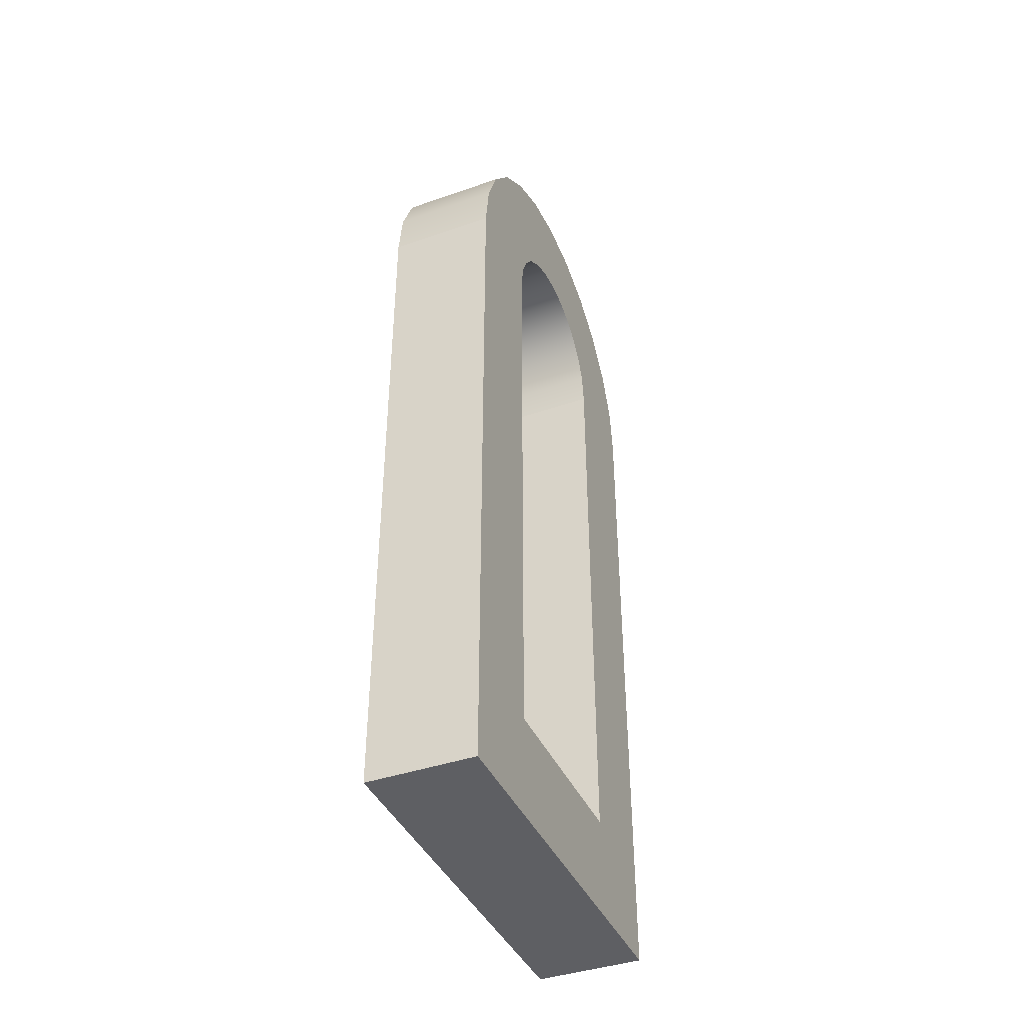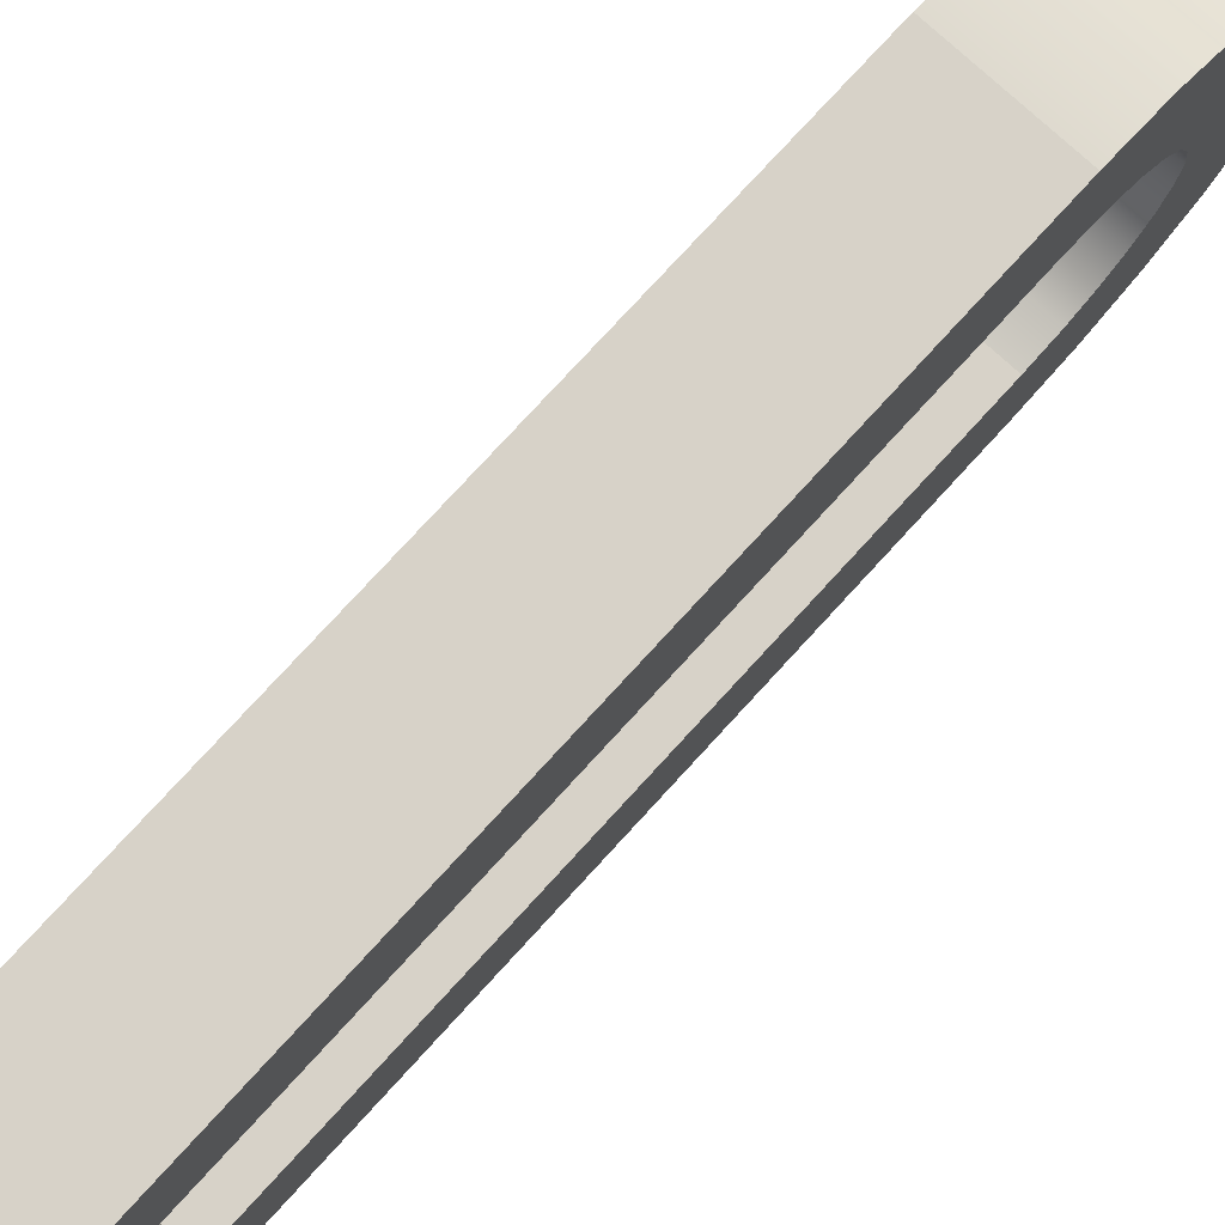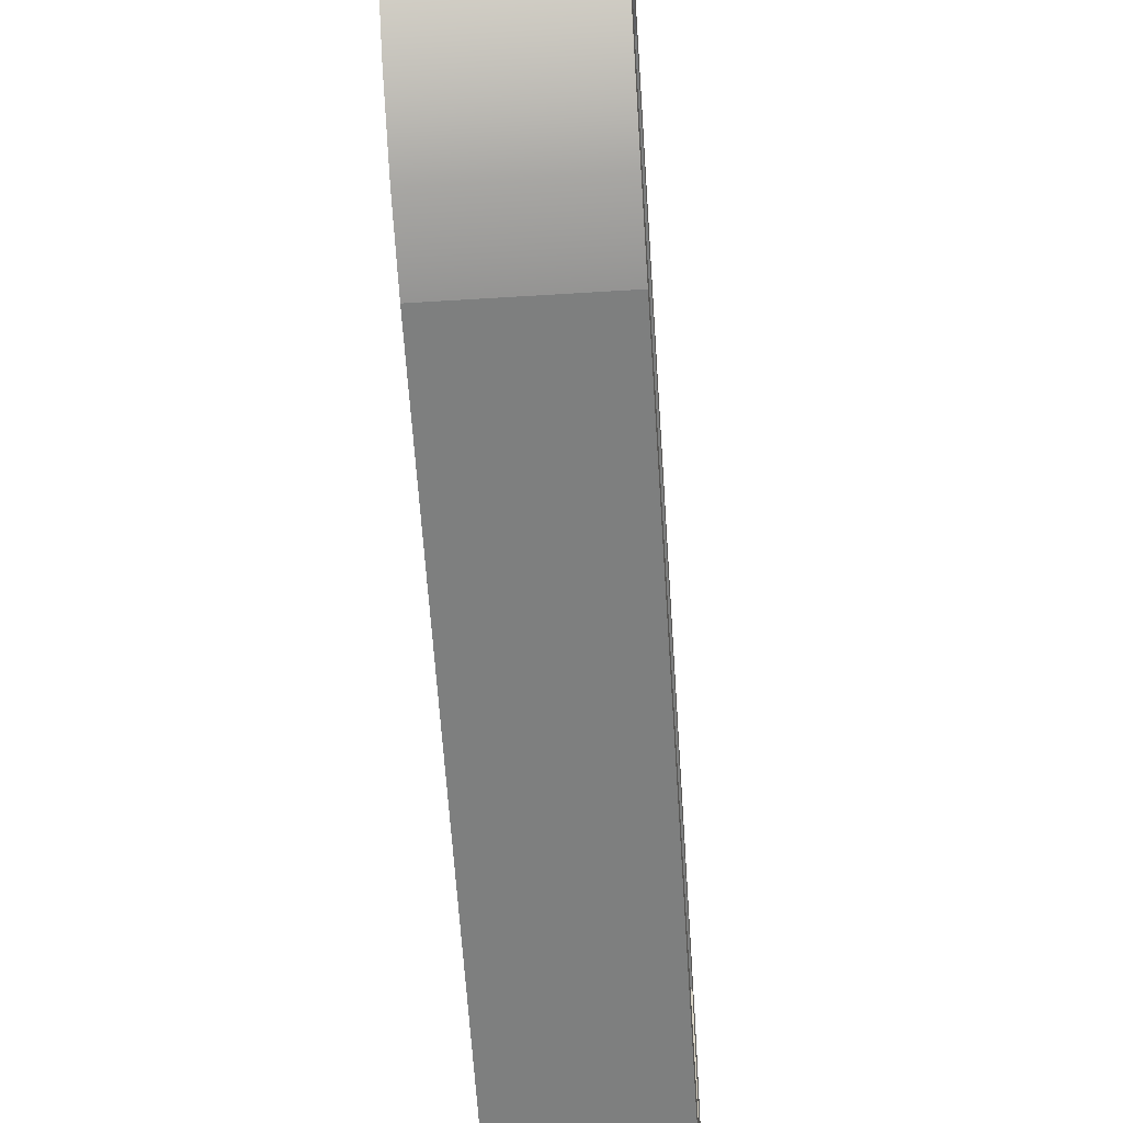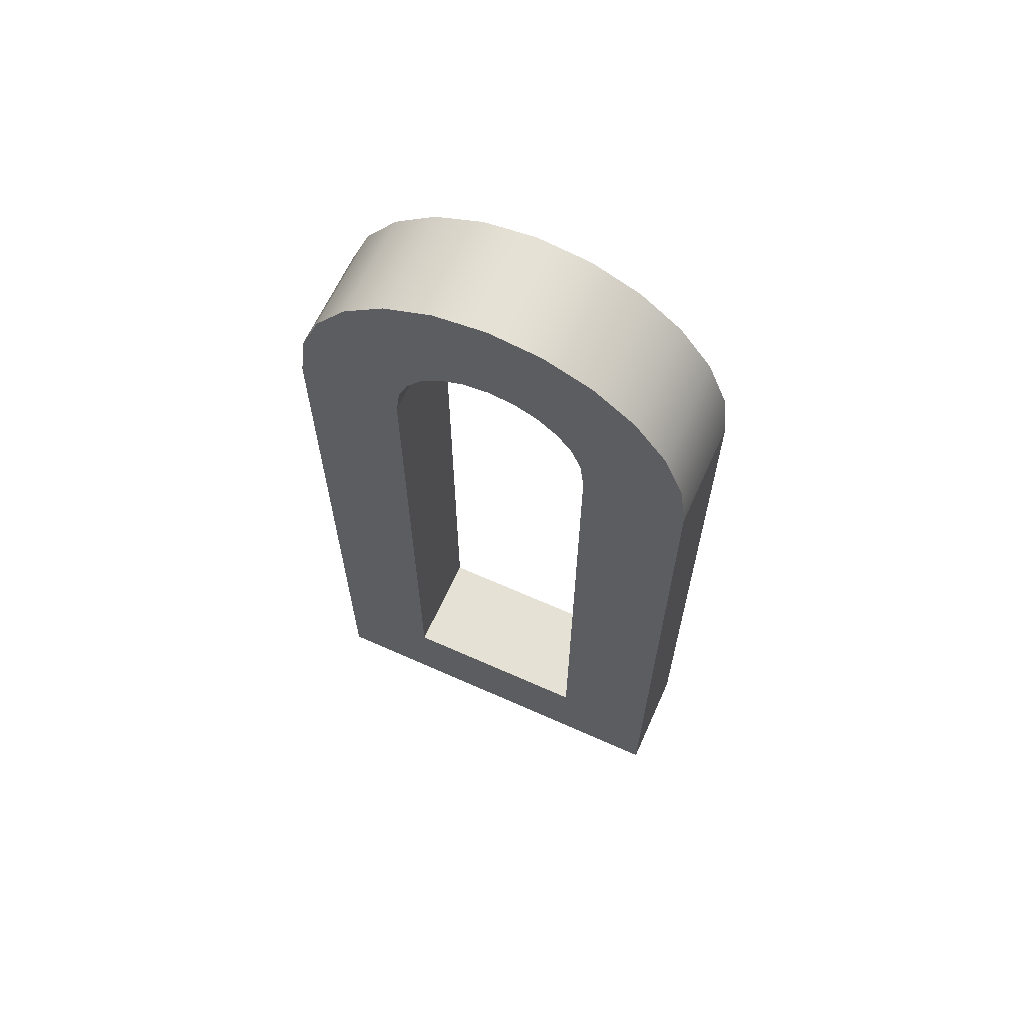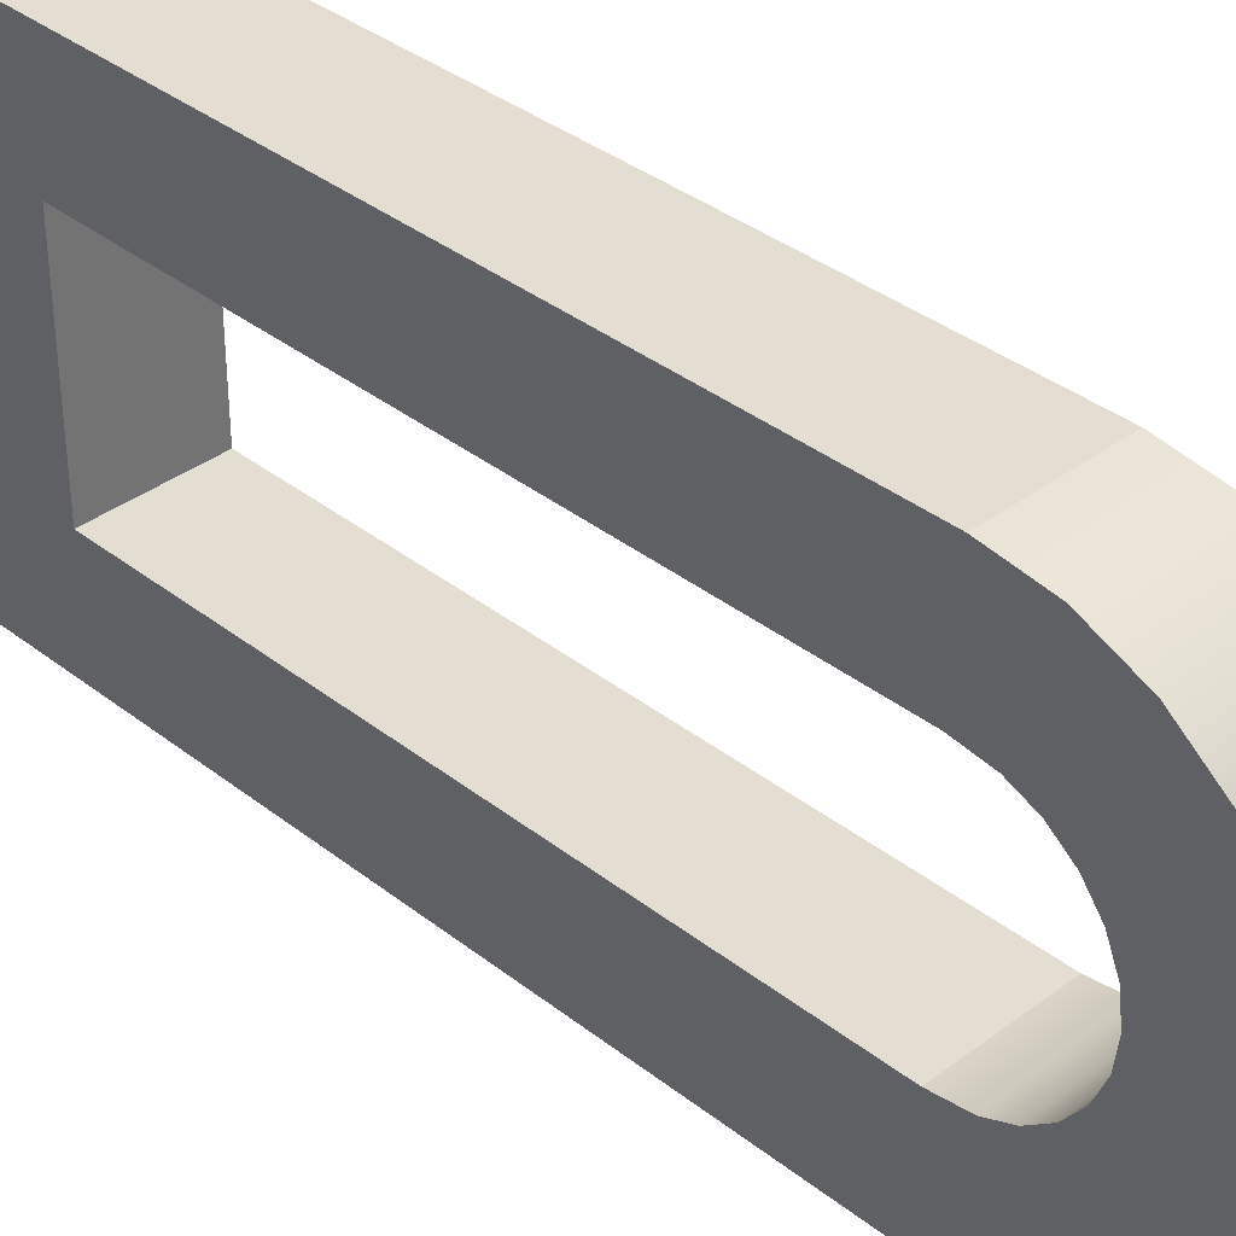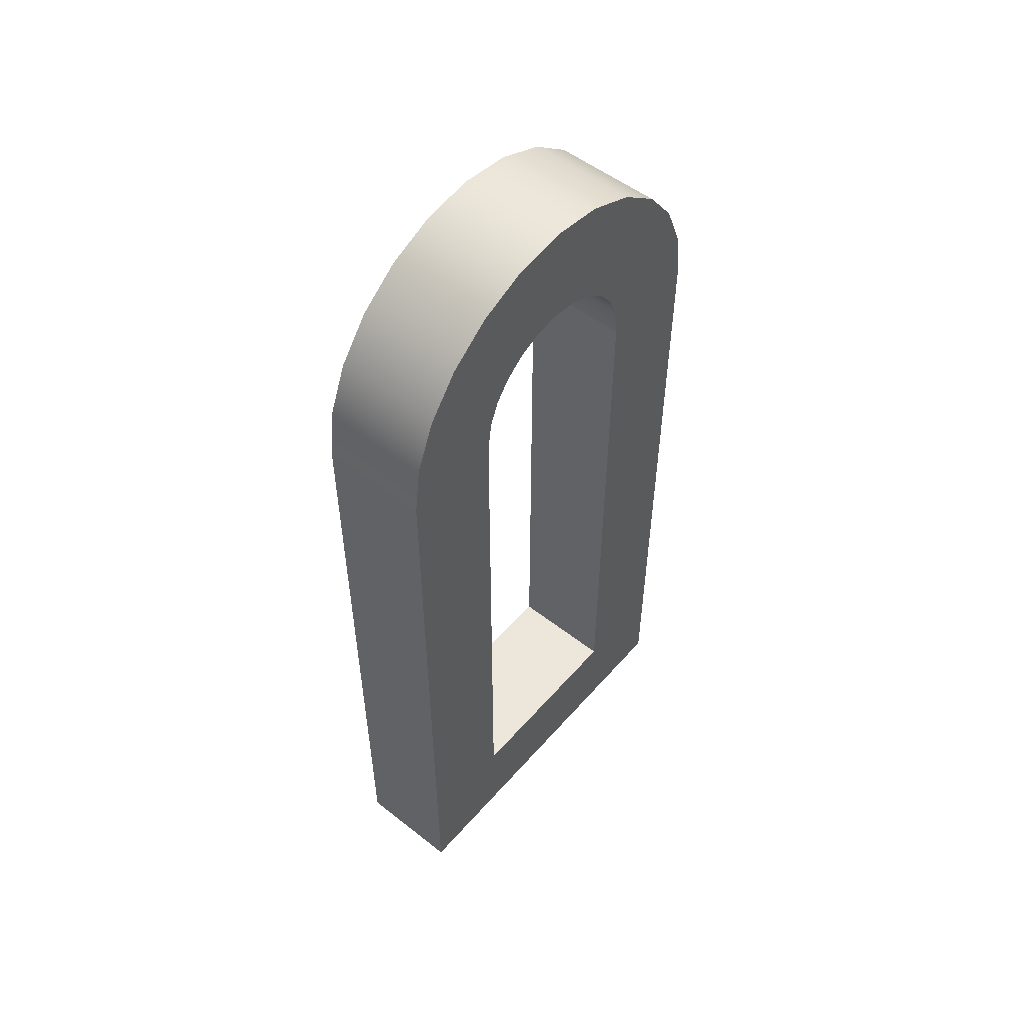
<metadata>
{"format":"obj","ext":"obj","renderer":"f3d","projection":"perspective","resolution":1024,"background":"white","views":[{"elev":-41.1,"azim":22.9,"up":"+Y"},{"elev":77.3,"azim":42.5,"up":"+Z"},{"elev":-59.6,"azim":-176.3,"up":"+Z"},{"elev":64.1,"azim":114.3,"up":"+Y"},{"elev":36.3,"azim":135.6,"up":"+Z"},{"elev":53.0,"azim":-140.0,"up":"+Y"}]}
</metadata>
<code>
g Mesh1 Group1 Model
v 0.05 0.4093 -0.1406
v 0.05 0.3944 -0.16
v 0 0.3944 -0.16
v 0 0.4093 -0.1406
f 1 2 3 4
v 0.05 0 -0.1875
f 1 5 2
v 0.05 0.325 -0.1398
f 6 5 1
v 0.05 0.04774 -0.1398
f 7 5 6
v 0.05 0.04774 -0.04774
f 8 5 7
v 0.05 0 -0
f 8 9 5
v 0.05 0.3281 -0
f 9 8 10
v 0.05 0.3524 -0.003194
f 10 8 11
v 0.05 0.375 -0.01256
f 11 8 12
v 0.05 0.3944 -0.02746
f 12 8 13
v 0.05 0.4093 -0.04688
f 13 8 14
v 0.05 0.325 -0.04774
f 14 8 15
v 0 0.04774 -0.04774
v 0 0.325 -0.04774
f 16 17 15 8
v 0 0.4093 -0.04688
f 16 18 17
v 0 0.3944 -0.02746
f 16 19 18
v 0 0.375 -0.01256
f 16 20 19
v 0 0.3524 -0.003194
f 16 21 20
v 0 0 -0
f 22 21 16
v 0 0.3281 -0
f 21 22 23
f 9 10 23 22
f 10 11 21 23
f 11 12 20 21
f 12 13 19 20
f 13 14 18 19
v 0.05 0.4187 -0.06949
v 0 0.4187 -0.06949
f 14 24 25 18
v 0.05 0.3399 -0.04971
f 14 26 24
f 26 14 15
v 0 0.3399 -0.04971
f 17 27 26 15
f 18 27 17
f 27 18 25
v 0 0.3509 -0.05426
f 27 25 28
v 0 0.3604 -0.06151
f 28 25 29
v 0 0.3676 -0.07095
f 29 25 30
v 0 0.4219 -0.09375
f 30 25 31
v 0.05 0.4219 -0.09375
f 24 32 31 25
v 0.05 0.3676 -0.07095
f 24 33 32
v 0.05 0.3604 -0.06151
f 24 34 33
v 0.05 0.3509 -0.05426
f 24 35 34
f 24 26 35
f 27 28 35 26
f 28 29 34 35
f 29 30 33 34
v 0 0.3722 -0.08195
v 0.05 0.3722 -0.08195
f 30 36 37 33
f 30 31 36
v 0 0.3737 -0.09375
f 36 31 38
v 0 0.4187 -0.118
f 38 31 39
v 0.05 0.4187 -0.118
f 32 40 39 31
v 0.05 0.3722 -0.1056
f 32 41 40
v 0.05 0.3737 -0.09375
f 32 42 41
f 32 37 42
f 32 33 37
f 36 38 42 37
v 0 0.3722 -0.1056
f 38 43 41 42
f 38 39 43
v 0 0.3676 -0.1165
f 43 39 44
v 0 0.3604 -0.126
f 44 39 45
f 45 39 4
f 40 1 4 39
v 0.05 0.3604 -0.126
f 40 46 1
v 0.05 0.3676 -0.1165
f 40 47 46
f 40 41 47
f 43 44 47 41
f 44 45 46 47
v 0 0.3509 -0.1332
v 0.05 0.3509 -0.1332
f 45 48 49 46
f 45 4 48
v 0 0.3399 -0.1378
f 48 4 50
v 0 0.325 -0.1398
f 50 4 51
v 0 0.04774 -0.1398
f 51 4 52
v 0 0 -0.1875
f 53 52 4
f 53 16 52
f 22 16 53
f 5 9 22 53
v 0.05 0.3281 -0.1875
v 0 0.3281 -0.1875
f 54 5 53 55
v 0.05 0.3524 -0.1843
f 56 5 54
v 0.05 0.375 -0.1749
f 57 5 56
f 2 5 57
v 0 0.375 -0.1749
f 2 57 58 3
v 0 0.3524 -0.1843
f 57 56 59 58
f 56 54 55 59
f 53 59 55
f 53 58 59
f 53 3 58
f 53 4 3
f 52 16 8 7
f 51 52 7 6
v 0.05 0.3399 -0.1378
f 50 51 6 60
f 1 60 6
f 1 49 60
f 1 46 49
f 48 50 60 49

</code>
